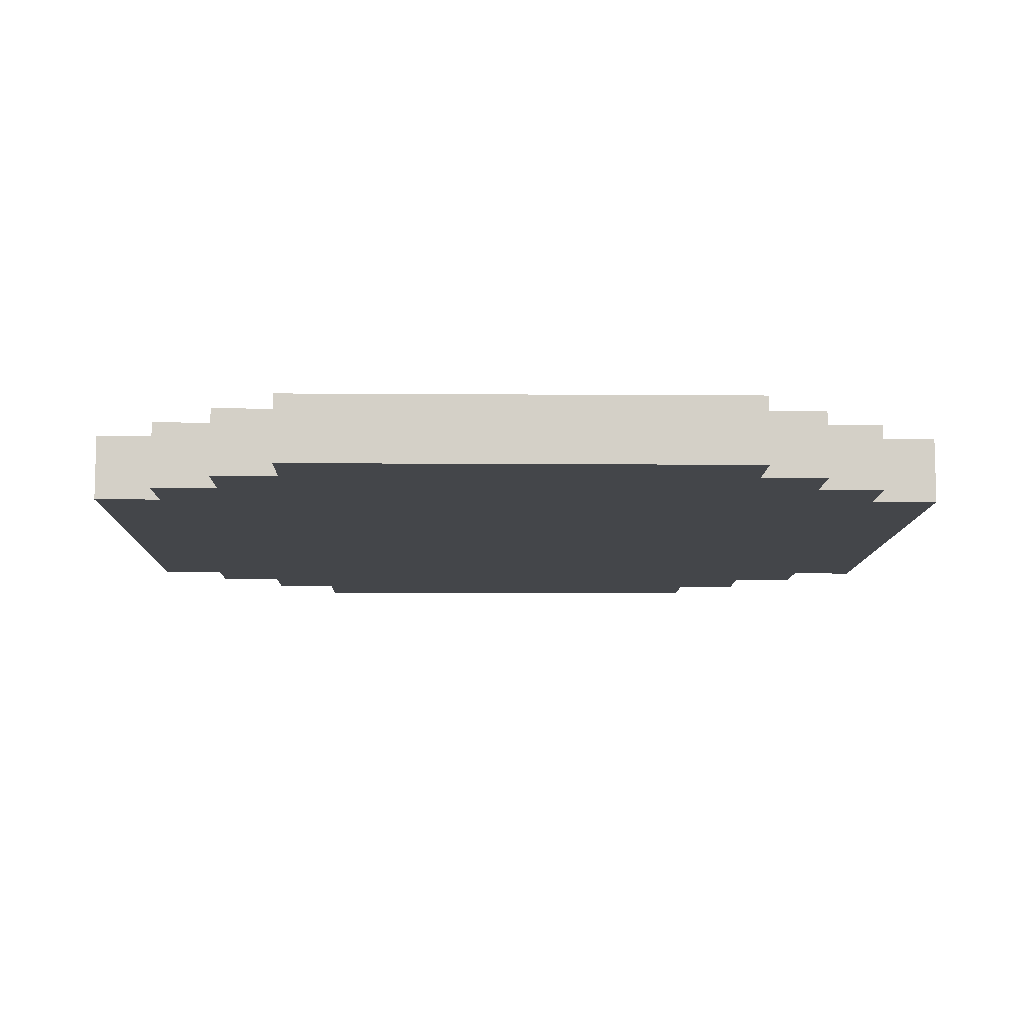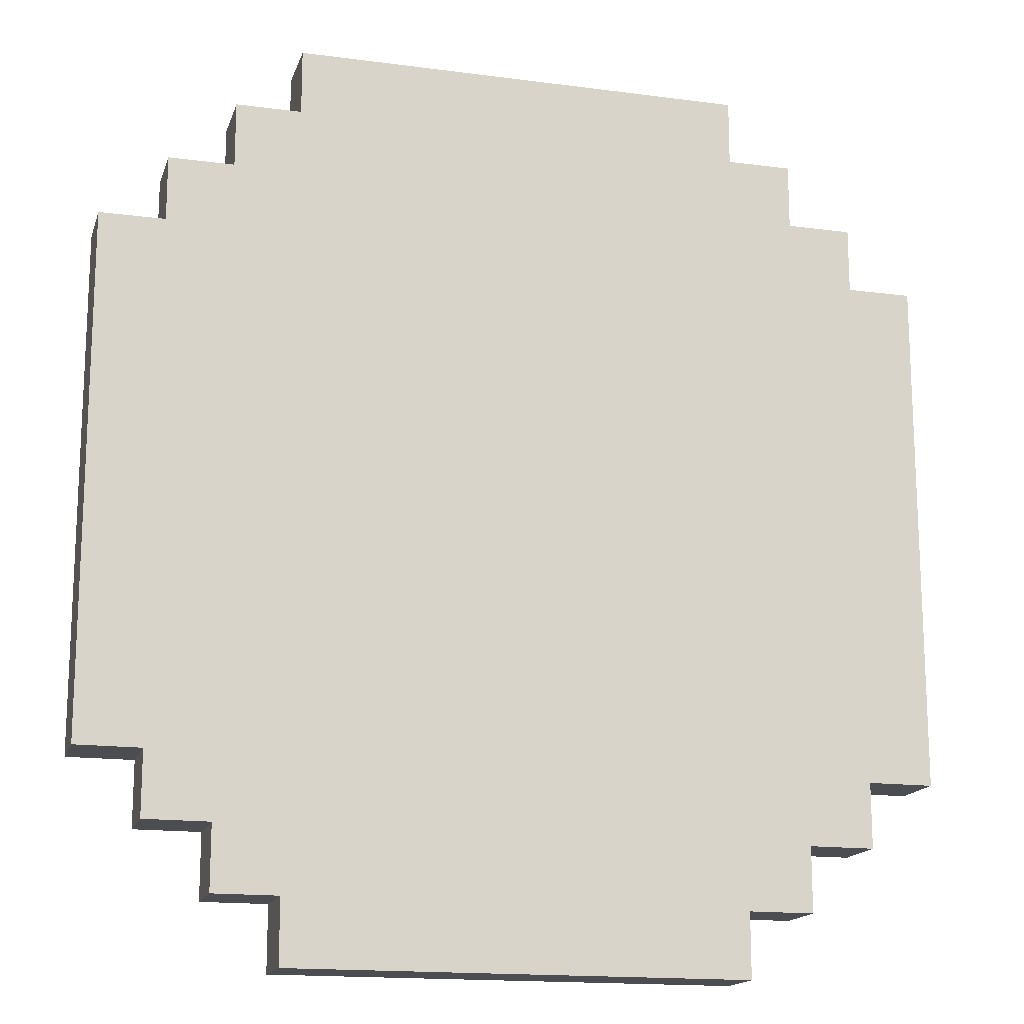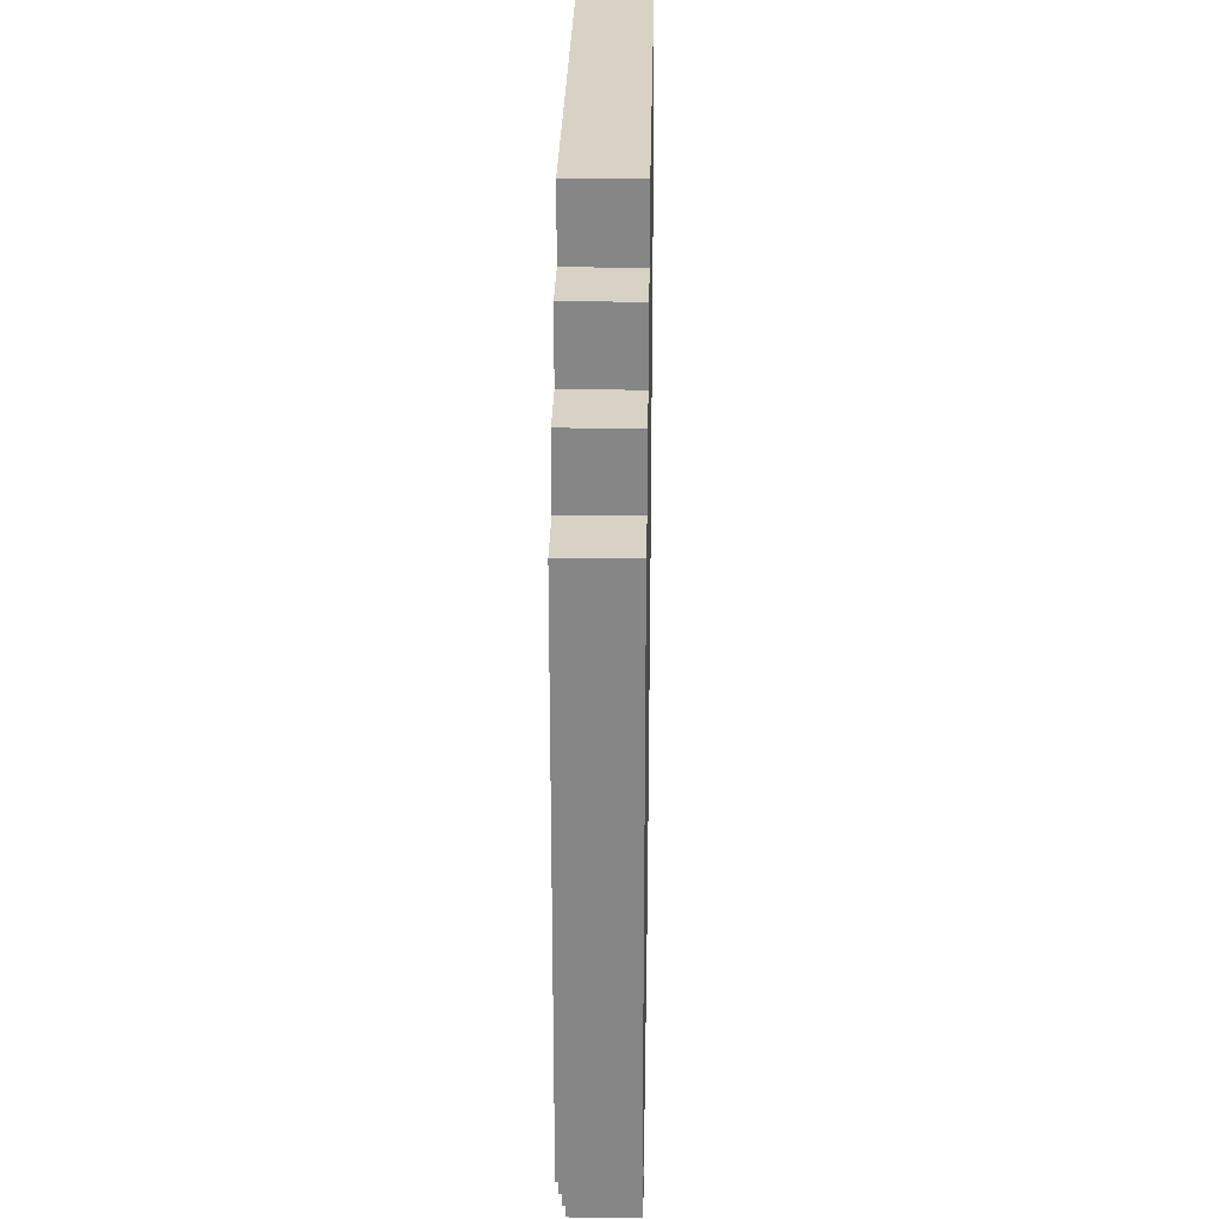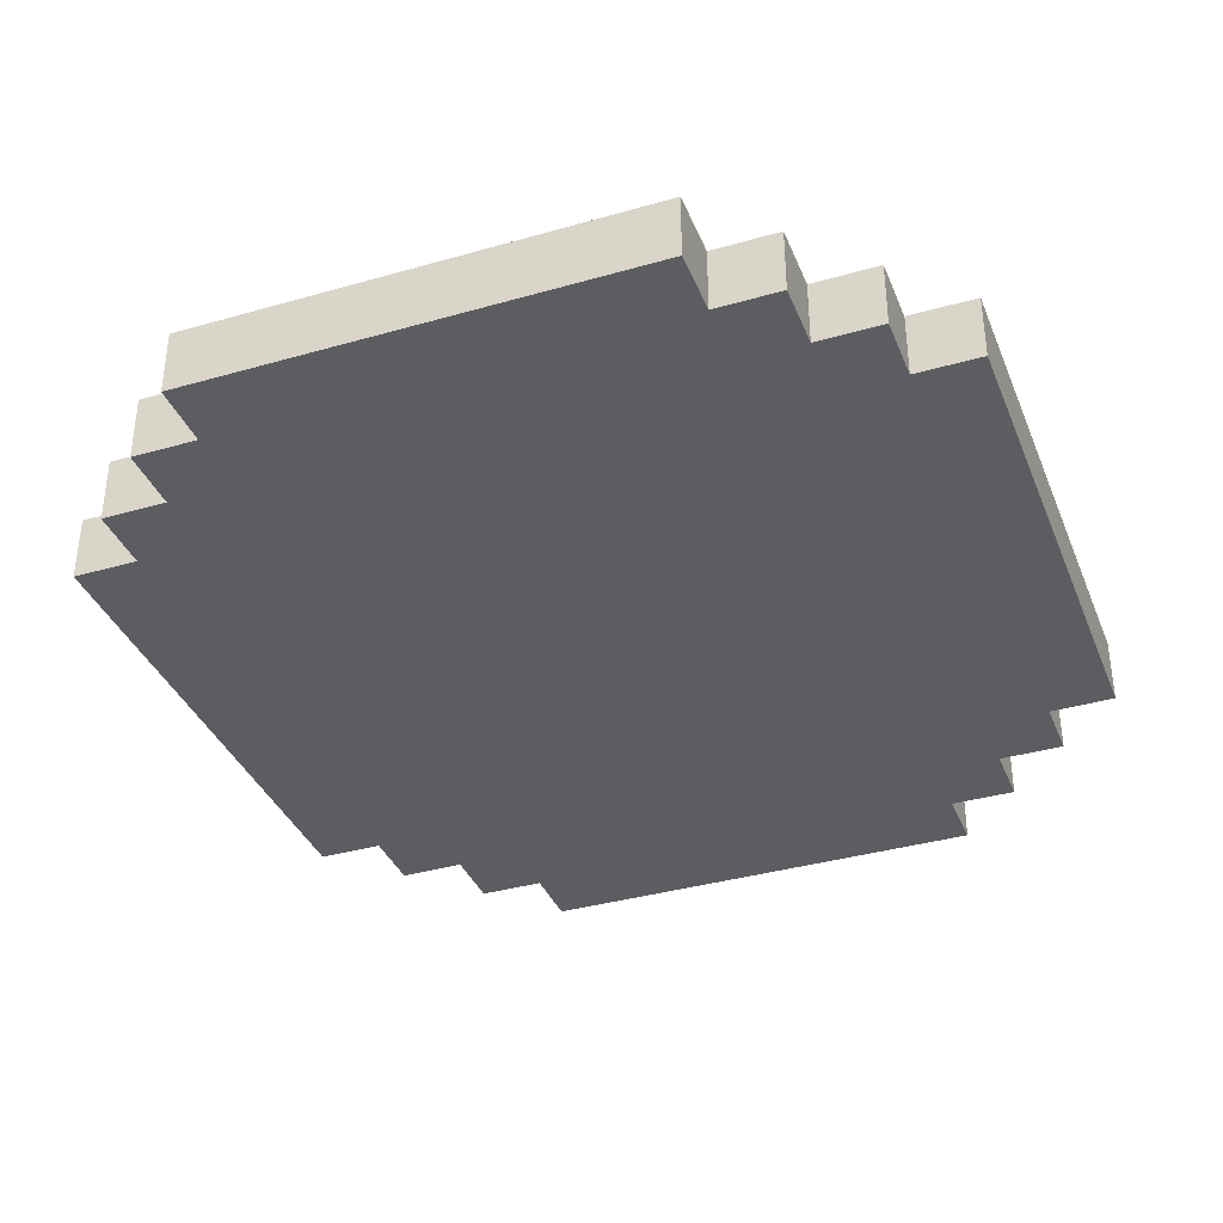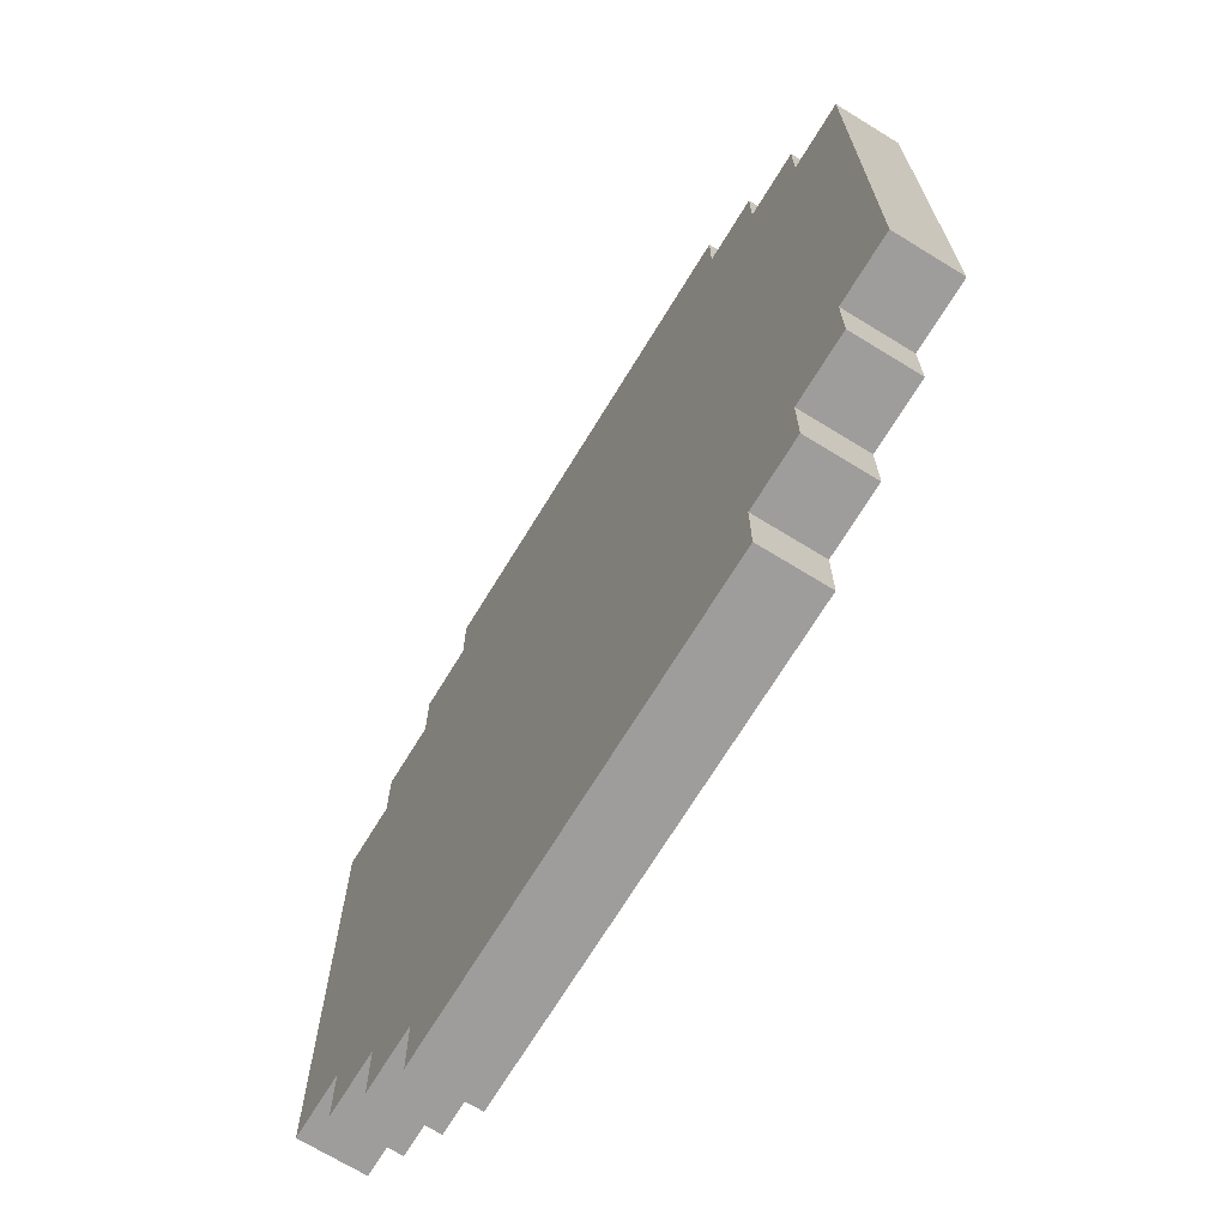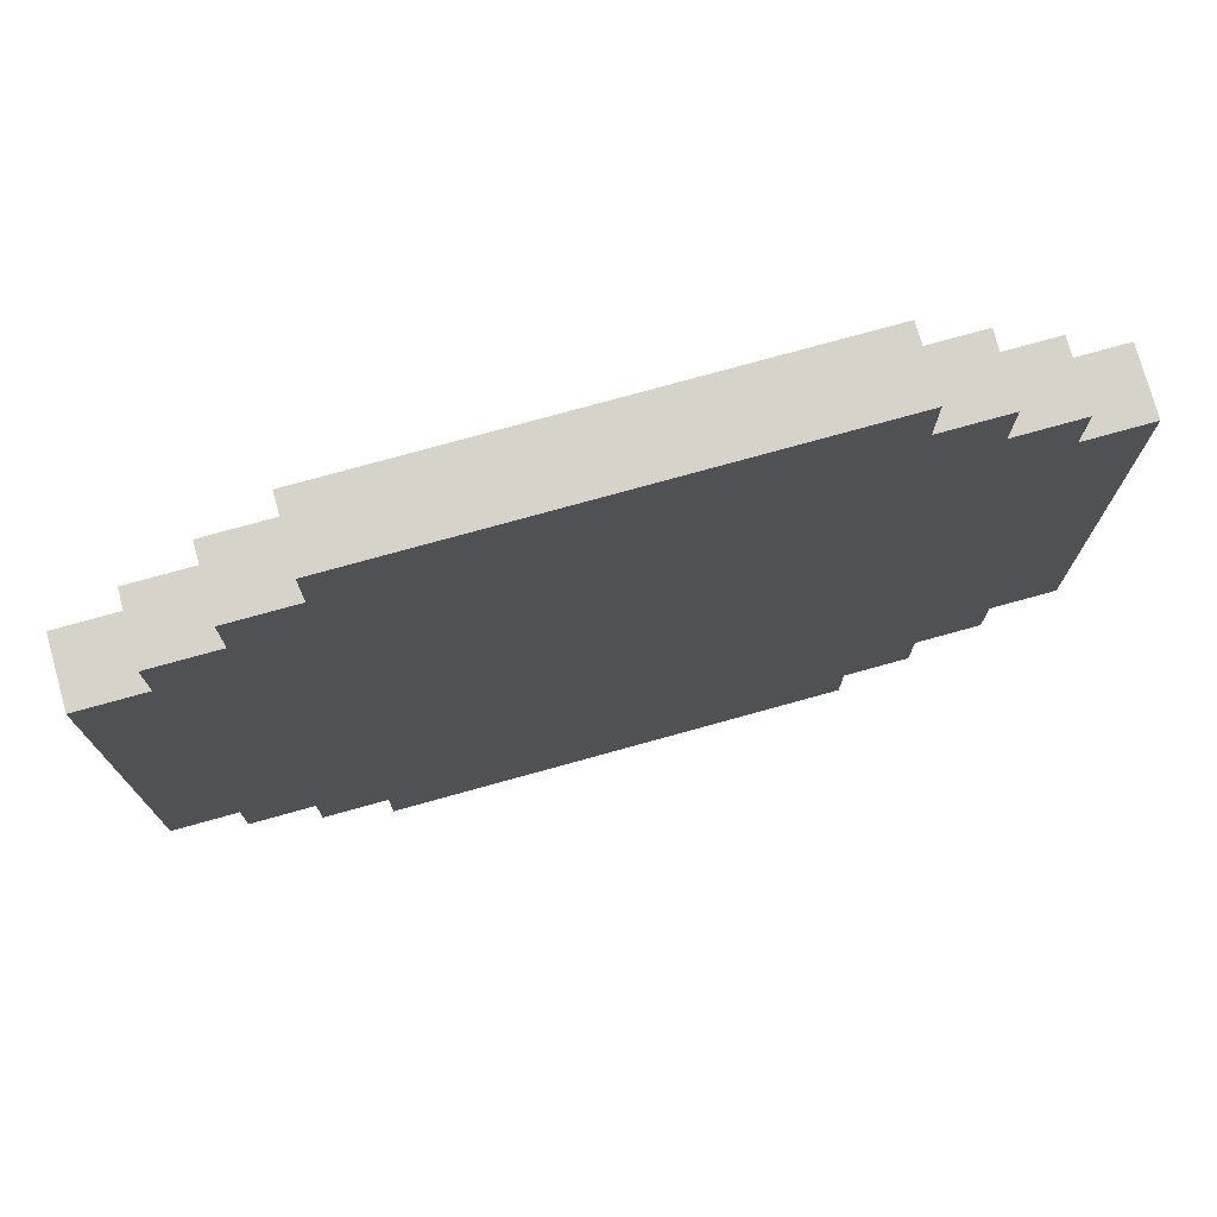
<metadata>
{"format":"obj","ext":"obj","renderer":"f3d","projection":"perspective","resolution":1024,"background":"white","views":[{"elev":-9.6,"azim":178.9,"up":"+Z"},{"elev":-16.1,"azim":-15.3,"up":"+Y"},{"elev":27.7,"azim":-88.9,"up":"+Y"},{"elev":-36.7,"azim":20.4,"up":"+Z"},{"elev":-70.5,"azim":58.5,"up":"+Y"},{"elev":76.1,"azim":-15.5,"up":"+Y"}]}
</metadata>
<code>
o
v -0.8 0.3 -0.1
v -0.8 0.3 -0.2
v -0.8 1.1 -0.1
v -0.8 1.1 -0.2
v -0.7 0.2 -0.1
v -0.7 0.2 -0.2
v -0.7 0.3 -0.1
v -0.7 0.3 -0.2
v -0.7 1.1 -0.1
v -0.7 1.1 -0.2
v -0.7 1.2 -0.1
v -0.7 1.2 -0.2
v -0.6 0.1 -0.1
v -0.6 0.1 -0.2
v -0.6 0.2 -0.1
v -0.6 0.2 -0.2
v -0.6 1.2 -0.1
v -0.6 1.2 -0.2
v -0.6 1.3 -0.1
v -0.6 1.3 -0.2
v -0.5 0 -0.1
v -0.5 0 -0.2
v -0.5 0.1 -0.1
v -0.5 0.1 -0.2
v -0.5 1.3 -0.1
v -0.5 1.3 -0.2
v -0.5 1.4 -0.1
v -0.5 1.4 -0.2
v 0.2 0 -0.1
v 0.2 0 -0.2
v 0.2 0.1 -0.1
v 0.2 0.1 -0.2
v 0.2 1.3 -0.1
v 0.2 1.3 -0.2
v 0.2 1.4 -0.1
v 0.2 1.4 -0.2
v 0.3 0.1 -0.1
v 0.3 0.1 -0.2
v 0.3 0.2 -0.1
v 0.3 0.2 -0.2
v 0.3 1.2 -0.1
v 0.3 1.2 -0.2
v 0.3 1.3 -0.1
v 0.3 1.3 -0.2
v 0.4 0.2 -0.1
v 0.4 0.2 -0.2
v 0.4 0.3 -0.1
v 0.4 0.3 -0.2
v 0.4 1.1 -0.1
v 0.4 1.1 -0.2
v 0.4 1.2 -0.1
v 0.4 1.2 -0.2
v 0.5 0.3 -0.1
v 0.5 0.3 -0.2
v 0.5 1.1 -0.1
v 0.5 1.1 -0.2
v -0.8 0.3 -0.1
v -0.8 1.1 -0.1
v -0.7 0.2 -0.1
v -0.7 0.3 -0.1
v -0.7 1.1 -0.1
v -0.7 1.2 -0.1
v -0.6 0.1 -0.1
v -0.6 0.2 -0.1
v -0.6 0.3 -0.1
v -0.6 1.1 -0.1
v -0.6 1.2 -0.1
v -0.6 1.3 -0.1
v -0.5 0 -0.1
v -0.5 0.1 -0.1
v -0.5 0.2 -0.1
v -0.5 1.2 -0.1
v -0.5 1.3 -0.1
v -0.5 1.4 -0.1
v -0.3 0.3 -0.1
v -0.3 0.8 -0.1
v -0.2 0.2 -0.1
v -0.2 0.3 -0.1
v -0.2 0.8 -0.1
v -0.2 0.9 -0.1
v -0.1 0.4 -0.1
v -0.1 0.5 -0.1
v 5.96e-08 0.3 -0.1
v 5.96e-08 0.4 -0.1
v 5.96e-08 0.8 -0.1
v 5.96e-08 0.9 -0.1
v 0.1 0.2 -0.1
v 0.1 0.5 -0.1
v 0.2 0 -0.1
v 0.2 0.1 -0.1
v 0.2 0.2 -0.1
v 0.2 1.2 -0.1
v 0.2 1.3 -0.1
v 0.2 1.4 -0.1
v 0.3 0.1 -0.1
v 0.3 0.2 -0.1
v 0.3 0.3 -0.1
v 0.3 1.1 -0.1
v 0.3 1.2 -0.1
v 0.3 1.3 -0.1
v 0.4 0.2 -0.1
v 0.4 0.3 -0.1
v 0.4 1.1 -0.1
v 0.4 1.2 -0.1
v 0.5 0.3 -0.1
v 0.5 1.1 -0.1
v -0.8 0.3 -0.2
v -0.8 1.1 -0.2
v -0.7 0.2 -0.2
v -0.7 0.3 -0.2
v -0.7 1.1 -0.2
v -0.7 1.2 -0.2
v -0.6 0.1 -0.2
v -0.6 0.2 -0.2
v -0.6 0.3 -0.2
v -0.6 1.1 -0.2
v -0.6 1.2 -0.2
v -0.6 1.3 -0.2
v -0.5 0 -0.2
v -0.5 0.1 -0.2
v -0.5 0.2 -0.2
v -0.5 1.2 -0.2
v -0.5 1.3 -0.2
v -0.5 1.4 -0.2
v -0.3 0.3 -0.2
v -0.3 0.8 -0.2
v -0.2 0.2 -0.2
v -0.2 0.3 -0.2
v -0.2 0.8 -0.2
v -0.2 0.9 -0.2
v -0.1 0.4 -0.2
v -0.1 0.5 -0.2
v 5.96e-08 0.3 -0.2
v 5.96e-08 0.4 -0.2
v 5.96e-08 0.8 -0.2
v 5.96e-08 0.9 -0.2
v 0.1 0.2 -0.2
v 0.1 0.5 -0.2
v 0.2 0 -0.2
v 0.2 0.1 -0.2
v 0.2 0.2 -0.2
v 0.2 1.2 -0.2
v 0.2 1.3 -0.2
v 0.2 1.4 -0.2
v 0.3 0.1 -0.2
v 0.3 0.2 -0.2
v 0.3 0.3 -0.2
v 0.3 1.1 -0.2
v 0.3 1.2 -0.2
v 0.3 1.3 -0.2
v 0.4 0.2 -0.2
v 0.4 0.3 -0.2
v 0.4 1.1 -0.2
v 0.4 1.2 -0.2
v 0.5 0.3 -0.2
v 0.5 1.1 -0.2
v -0.5 0 -0.1
v 0.2 0 -0.1
v -0.5 0 -0.2
v 0.2 0 -0.2
v -0.6 0.1 -0.1
v -0.5 0.1 -0.1
v 0.2 0.1 -0.1
v 0.3 0.1 -0.1
v -0.6 0.1 -0.2
v -0.5 0.1 -0.2
v 0.2 0.1 -0.2
v 0.3 0.1 -0.2
v -0.7 0.2 -0.1
v -0.6 0.2 -0.1
v 0.3 0.2 -0.1
v 0.4 0.2 -0.1
v -0.7 0.2 -0.2
v -0.6 0.2 -0.2
v 0.3 0.2 -0.2
v 0.4 0.2 -0.2
v -0.8 0.3 -0.1
v -0.7 0.3 -0.1
v 0.4 0.3 -0.1
v 0.5 0.3 -0.1
v -0.8 0.3 -0.2
v -0.7 0.3 -0.2
v 0.4 0.3 -0.2
v 0.5 0.3 -0.2
v -0.8 1.1 -0.1
v -0.7 1.1 -0.1
v 0.4 1.1 -0.1
v 0.5 1.1 -0.1
v -0.8 1.1 -0.2
v -0.7 1.1 -0.2
v 0.4 1.1 -0.2
v 0.5 1.1 -0.2
v -0.7 1.2 -0.1
v -0.6 1.2 -0.1
v 0.3 1.2 -0.1
v 0.4 1.2 -0.1
v -0.7 1.2 -0.2
v -0.6 1.2 -0.2
v 0.3 1.2 -0.2
v 0.4 1.2 -0.2
v -0.6 1.3 -0.1
v -0.5 1.3 -0.1
v 0.2 1.3 -0.1
v 0.3 1.3 -0.1
v -0.6 1.3 -0.2
v -0.5 1.3 -0.2
v 0.2 1.3 -0.2
v 0.3 1.3 -0.2
v -0.5 1.4 -0.1
v 0.2 1.4 -0.1
v -0.5 1.4 -0.2
v 0.2 1.4 -0.2
f 3 2 1
f 4 2 3
f 7 6 5
f 8 6 7
f 11 10 9
f 12 10 11
f 15 14 13
f 16 14 15
f 19 18 17
f 20 18 19
f 23 22 21
f 24 22 23
f 27 26 25
f 28 26 27
f 29 30 31
f 31 30 32
f 33 34 35
f 35 34 36
f 37 38 39
f 39 38 40
f 41 42 43
f 43 42 44
f 45 46 47
f 47 46 48
f 49 50 51
f 51 50 52
f 53 54 55
f 55 54 56
f 60 58 57
f 61 58 60
f 64 60 59
f 65 61 60
f 65 60 64
f 66 62 61
f 66 61 65
f 67 62 66
f 70 64 63
f 71 65 64
f 71 66 65
f 71 64 70
f 71 67 66
f 72 68 67
f 72 67 71
f 73 68 72
f 75 71 70
f 75 72 71
f 75 73 72
f 76 73 75
f 77 75 70
f 78 76 75
f 78 75 77
f 79 73 76
f 79 76 78
f 80 73 79
f 81 79 78
f 82 79 81
f 83 78 77
f 83 81 78
f 84 82 81
f 84 81 83
f 85 79 82
f 85 80 79
f 86 73 80
f 86 80 85
f 87 77 70
f 87 84 83
f 87 83 77
f 88 82 84
f 88 84 87
f 88 85 82
f 88 86 85
f 89 70 69
f 90 87 70
f 90 70 89
f 90 88 87
f 91 88 90
f 92 86 88
f 92 88 91
f 92 73 86
f 93 74 73
f 93 73 92
f 94 74 93
f 95 91 90
f 96 92 91
f 96 91 95
f 97 92 96
f 98 92 97
f 99 93 92
f 99 92 98
f 100 93 99
f 101 97 96
f 102 98 97
f 102 97 101
f 103 99 98
f 103 98 102
f 104 99 103
f 105 103 102
f 106 103 105
f 107 108 110
f 110 108 111
f 109 110 114
f 110 111 115
f 114 110 115
f 111 112 116
f 115 111 116
f 116 112 117
f 113 114 120
f 114 115 121
f 115 116 121
f 120 114 121
f 116 117 121
f 117 118 122
f 121 117 122
f 122 118 123
f 120 121 125
f 121 122 125
f 122 123 125
f 125 123 126
f 120 125 127
f 125 126 128
f 127 125 128
f 126 123 129
f 128 126 129
f 129 123 130
f 128 129 131
f 131 129 132
f 127 128 133
f 128 131 133
f 131 132 134
f 133 131 134
f 132 129 135
f 129 130 135
f 130 123 136
f 135 130 136
f 120 127 137
f 133 134 137
f 127 133 137
f 134 132 138
f 137 134 138
f 132 135 138
f 135 136 138
f 119 120 139
f 120 137 140
f 139 120 140
f 137 138 140
f 140 138 141
f 138 136 142
f 141 138 142
f 136 123 142
f 123 124 143
f 142 123 143
f 143 124 144
f 140 141 145
f 141 142 146
f 145 141 146
f 146 142 147
f 147 142 148
f 142 143 149
f 148 142 149
f 149 143 150
f 146 147 151
f 147 148 152
f 151 147 152
f 148 149 153
f 152 148 153
f 153 149 154
f 152 153 155
f 155 153 156
f 159 158 157
f 160 158 159
f 165 162 161
f 166 162 165
f 167 164 163
f 168 164 167
f 173 170 169
f 174 170 173
f 175 172 171
f 176 172 175
f 181 178 177
f 182 178 181
f 183 180 179
f 184 180 183
f 185 186 189
f 189 186 190
f 187 188 191
f 191 188 192
f 193 194 197
f 197 194 198
f 195 196 199
f 199 196 200
f 201 202 205
f 205 202 206
f 203 204 207
f 207 204 208
f 209 210 211
f 211 210 212

</code>
